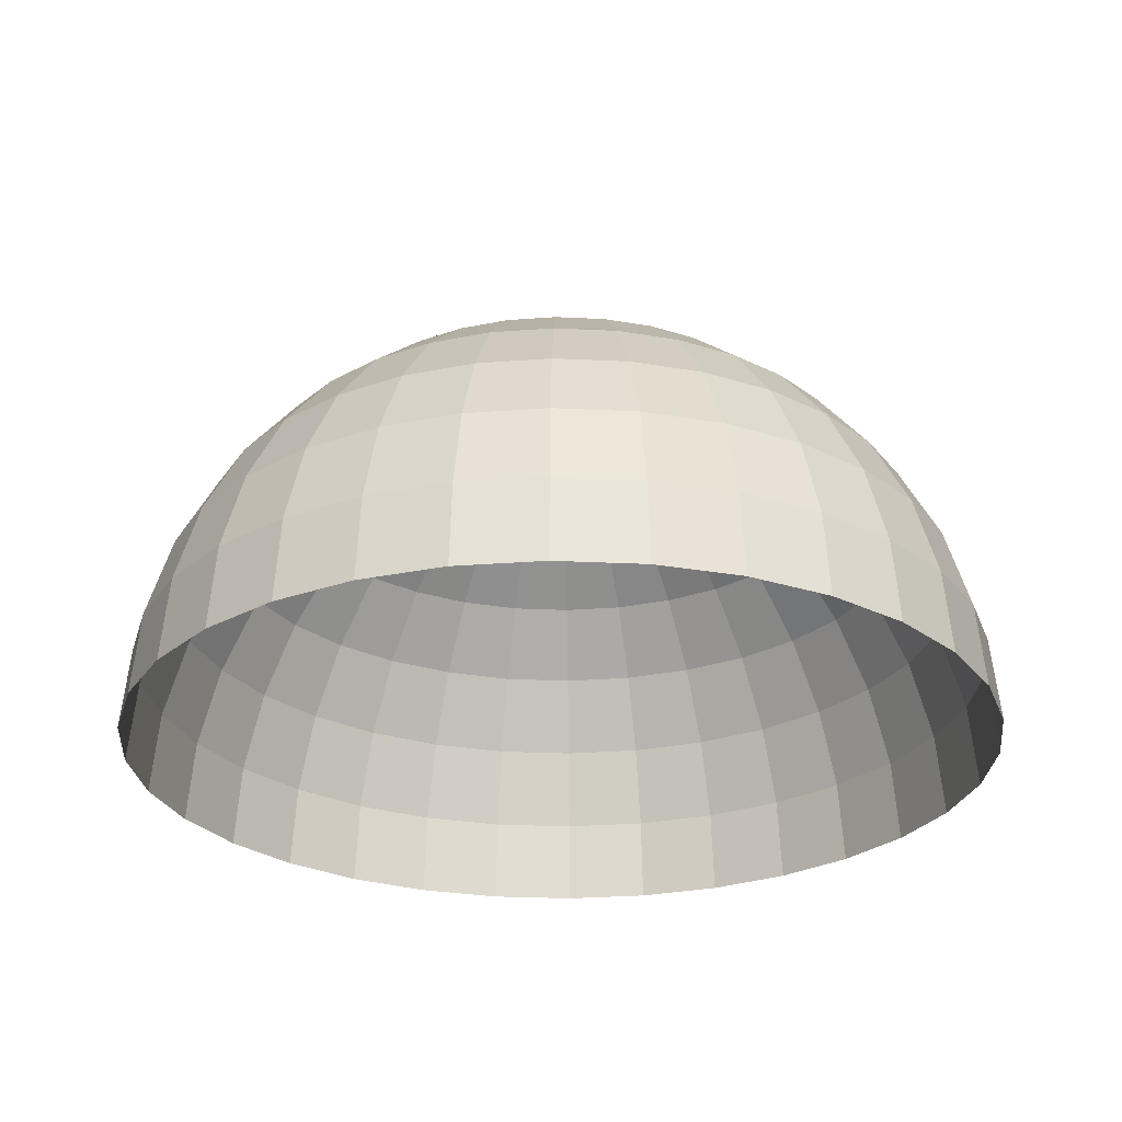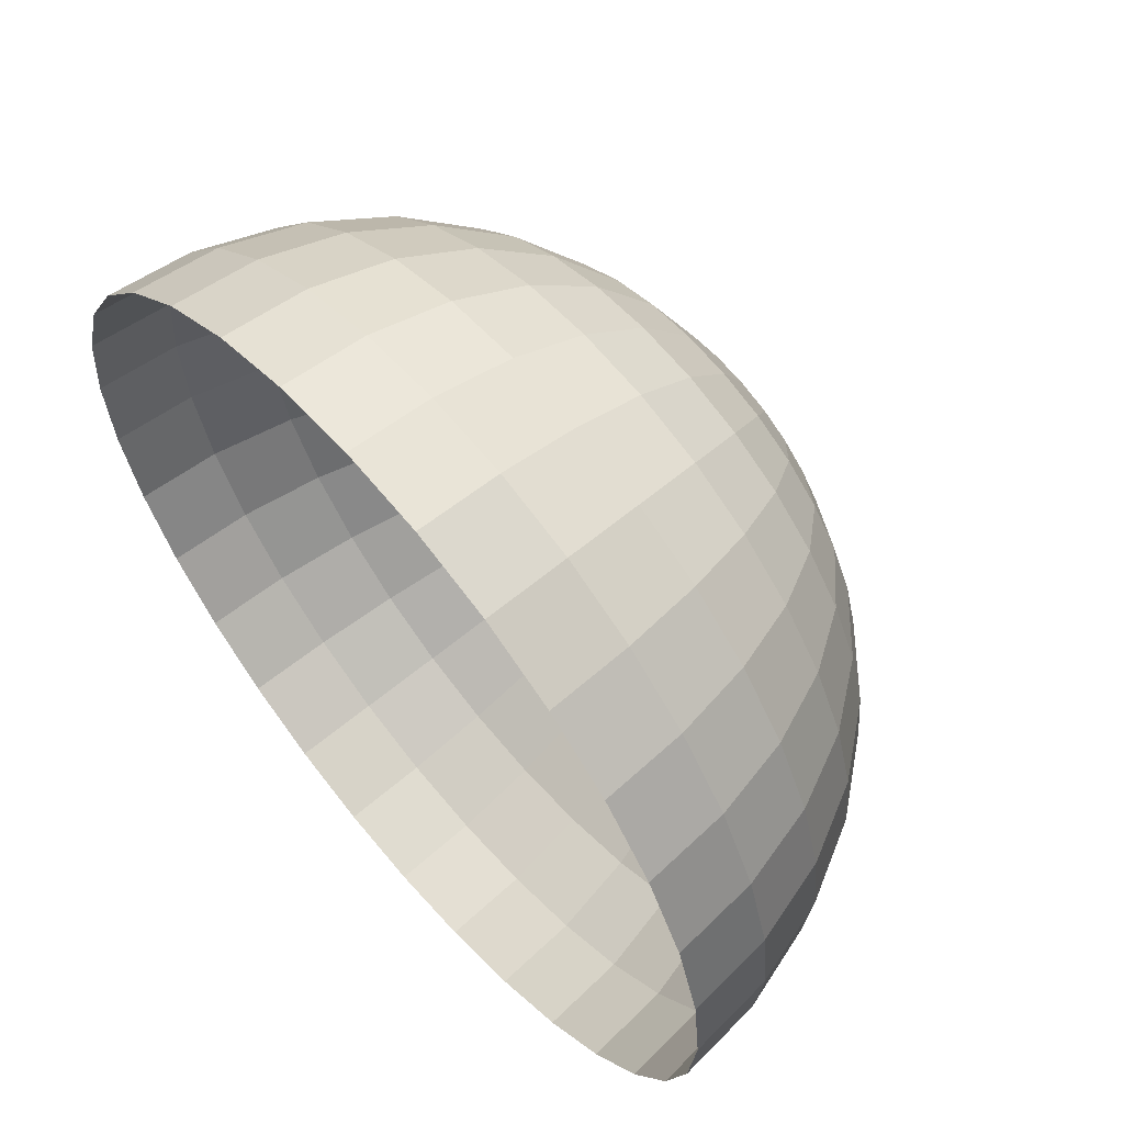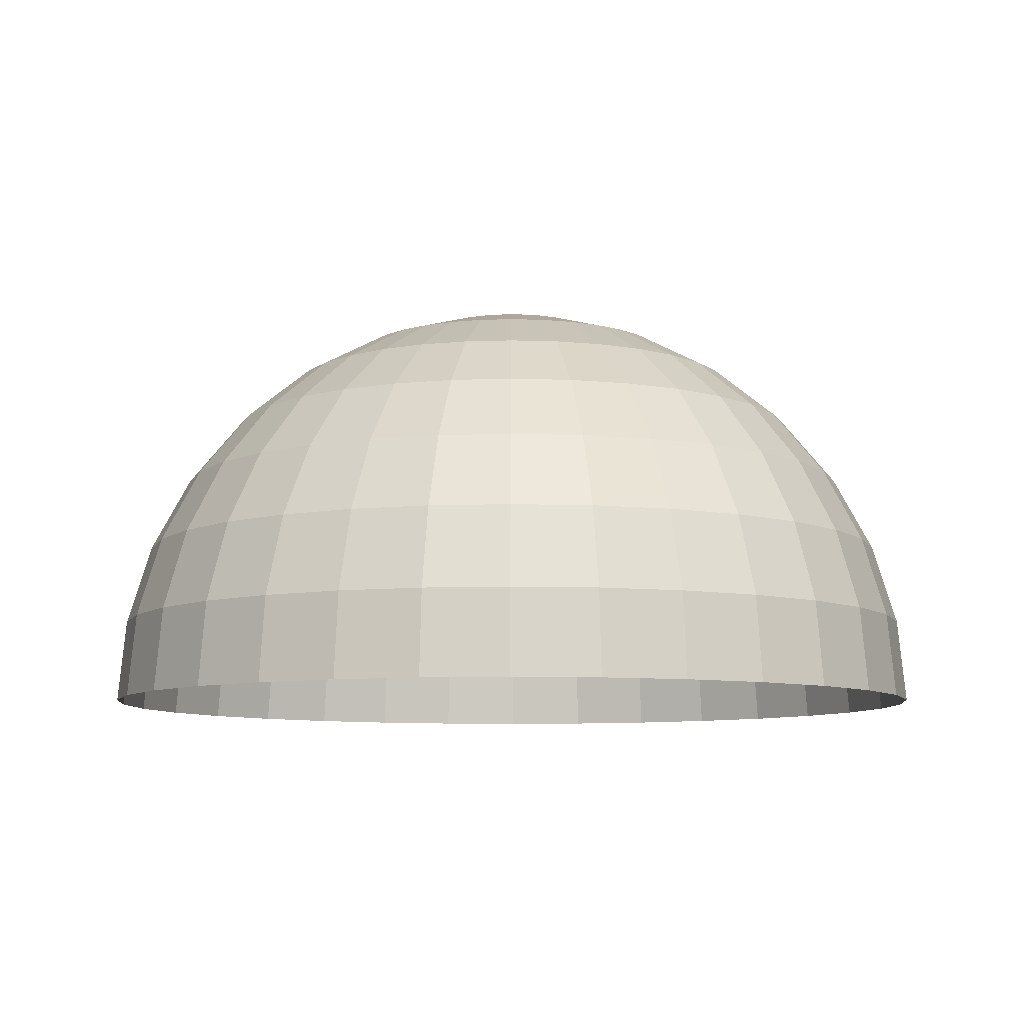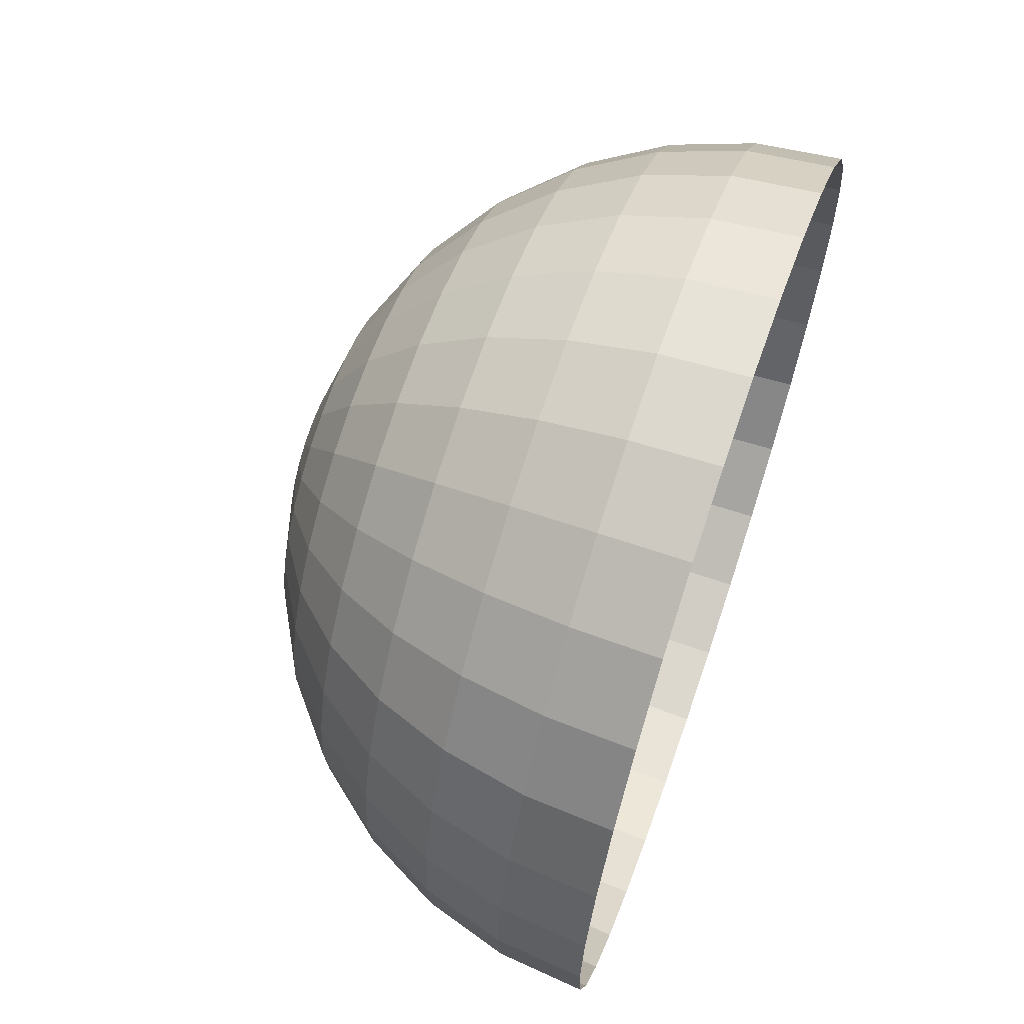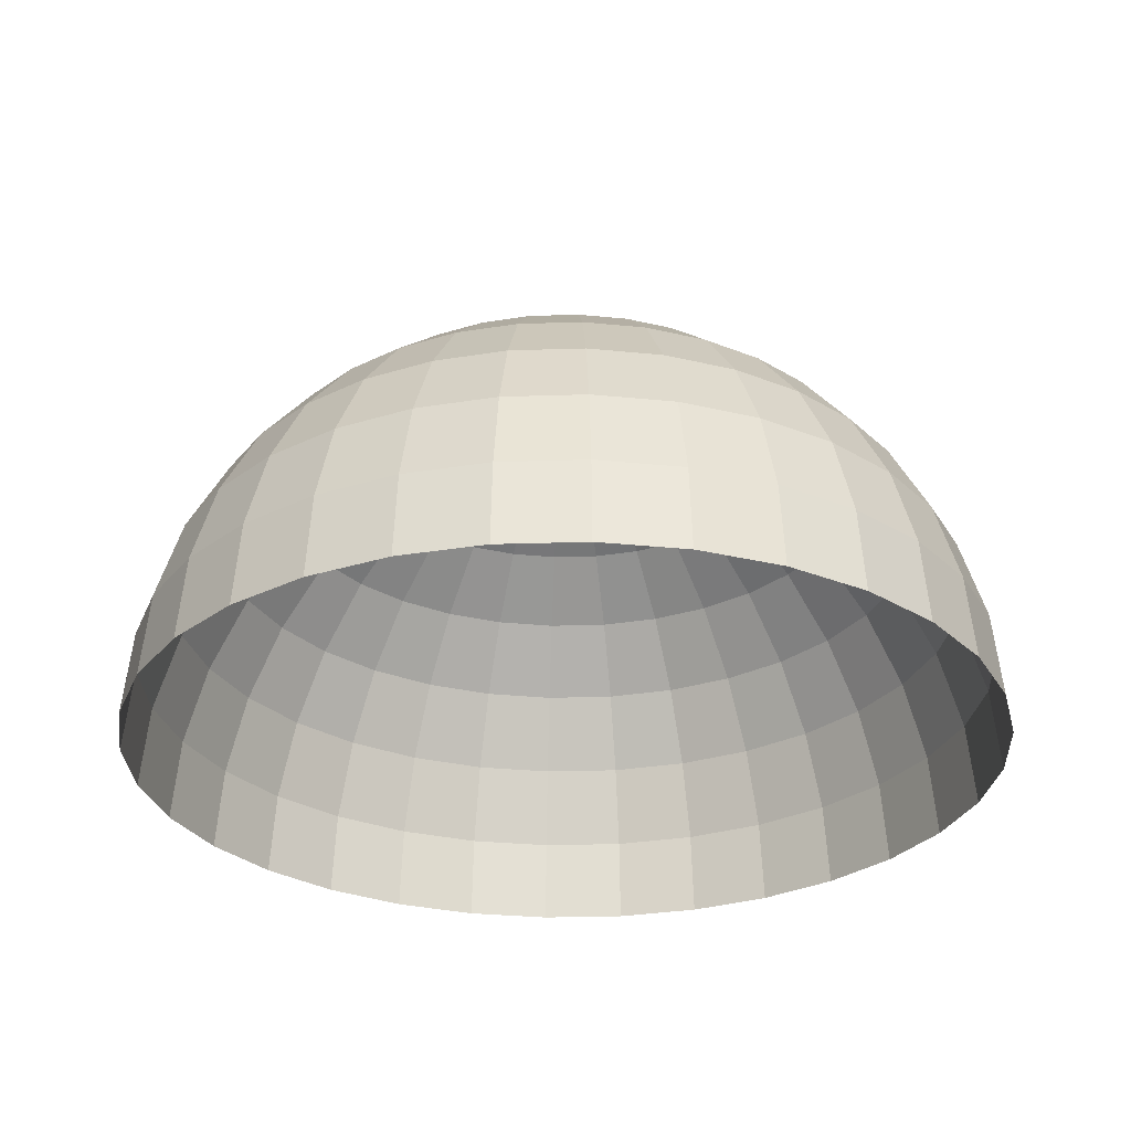
<metadata>
{"format":"obj","ext":"obj","renderer":"f3d","projection":"perspective","resolution":1024,"background":"white","views":[{"elev":-26.6,"azim":1.3,"up":"+Y"},{"elev":61.5,"azim":49.7,"up":"+Z"},{"elev":-8.3,"azim":0.2,"up":"+Y"},{"elev":65.7,"azim":-71.0,"up":"+Z"},{"elev":-28.9,"azim":-14.2,"up":"+Y"}]}
</metadata>
<code>
o Sphere
v 0 0.8315 -0.5556
v 0 0.5556 -0.8315
v 0 0.1951 -0.9808
v 0 0 -1
v 0.03806 0.9808 -0.1913
v 0.07466 0.9239 -0.3753
v 0.1084 0.8315 -0.5449
v 0.1379 0.7071 -0.6935
v 0.1622 0.5556 -0.8155
v 0.1802 0.3827 -0.9061
v 0.1913 0.1951 -0.9619
v 0.1951 0 -0.9808
v 0.07466 0.9808 -0.1802
v 0.1464 0.9239 -0.3536
v 0.2126 0.8315 -0.5133
v 0.2706 0.7071 -0.6533
v 0.3182 0.5556 -0.7682
v 0.3536 0.3827 -0.8536
v 0.3753 0.1951 -0.9061
v 0.3827 0 -0.9239
v 0.1084 0.9808 -0.1622
v 0.2126 0.9239 -0.3182
v 0.3087 0.8315 -0.4619
v 0.3928 0.7071 -0.5879
v 0.4619 0.5556 -0.6913
v 0.5133 0.3827 -0.7682
v 0.5449 0.1951 -0.8155
v 0.5556 0 -0.8315
v 0.1379 0.9808 -0.1379
v 0.2706 0.9239 -0.2706
v 0.3928 0.8315 -0.3928
v 0.5 0.7071 -0.5
v 0.5879 0.5556 -0.5879
v 0.6533 0.3827 -0.6533
v 0.6935 0.1951 -0.6935
v 0.7071 0 -0.7071
v 0.1622 0.9808 -0.1084
v 0.3182 0.9239 -0.2126
v 0.4619 0.8315 -0.3087
v 0.5879 0.7071 -0.3928
v 0.6913 0.5556 -0.4619
v 0.7682 0.3827 -0.5133
v 0.8155 0.1951 -0.5449
v 0.8315 0 -0.5556
v 0 1 0
v 0.1802 0.9808 -0.07466
v 0.3536 0.9239 -0.1464
v 0.5133 0.8315 -0.2126
v 0.6533 0.7071 -0.2706
v 0.7682 0.5556 -0.3182
v 0.8536 0.3827 -0.3536
v 0.9061 0.1951 -0.3753
v 0.9239 0 -0.3827
v 0.1913 0.9808 -0.03806
v 0.3753 0.9239 -0.07466
v 0.5449 0.8315 -0.1084
v 0.6935 0.7071 -0.1379
v 0.8155 0.5556 -0.1622
v 0.9061 0.3827 -0.1802
v 0.9619 0.1951 -0.1913
v 0.9808 0 -0.1951
v 0.1951 0.9808 0
v 0.3827 0.9239 0
v 0.5556 0.8315 0
v 0.7071 0.7071 -0
v 0.8315 0.5556 0
v 0.9239 0.3827 -0
v 0.9808 0.1951 0
v 1 0 0
v 0.1913 0.9808 0.03806
v 0.3753 0.9239 0.07466
v 0.5449 0.8315 0.1084
v 0.6935 0.7071 0.1379
v 0.8155 0.5556 0.1622
v 0.9061 0.3827 0.1802
v 0.9619 0.1951 0.1913
v 0.9808 0 0.1951
v 0.1802 0.9808 0.07466
v 0.3536 0.9239 0.1464
v 0.5133 0.8315 0.2126
v 0.6533 0.7071 0.2706
v 0.7682 0.5556 0.3182
v 0.8536 0.3827 0.3536
v 0.9061 0.1951 0.3753
v 0.9239 0 0.3827
v 0.1622 0.9808 0.1084
v 0.3182 0.9239 0.2126
v 0.4619 0.8315 0.3087
v 0.5879 0.7071 0.3928
v 0.6913 0.5556 0.4619
v 0.7682 0.3827 0.5133
v 0.8155 0.1951 0.5449
v 0.8315 0 0.5556
v 0.1379 0.9808 0.1379
v 0.2706 0.9239 0.2706
v 0.3928 0.8315 0.3928
v 0.5 0.7071 0.5
v 0.5879 0.5556 0.5879
v 0.6533 0.3827 0.6533
v 0.6935 0.1951 0.6935
v 0.7071 0 0.7071
v 0.1084 0.9808 0.1622
v 0.2126 0.9239 0.3182
v 0.3087 0.8315 0.4619
v 0.3928 0.7071 0.5879
v 0.4619 0.5556 0.6913
v 0.5133 0.3827 0.7682
v 0.5449 0.1951 0.8155
v 0.5556 0 0.8315
v 0.07466 0.9808 0.1802
v 0.1464 0.9239 0.3536
v 0.2126 0.8315 0.5133
v 0.2706 0.7071 0.6533
v 0.3182 0.5556 0.7682
v 0.3536 0.3827 0.8536
v 0.3753 0.1951 0.9061
v 0.3827 0 0.9239
v 0.03806 0.9808 0.1913
v 0.07466 0.9239 0.3753
v 0.1084 0.8315 0.5449
v 0.1379 0.7071 0.6935
v 0.1622 0.5556 0.8155
v 0.1802 0.3827 0.9061
v 0.1913 0.1951 0.9619
v 0.1951 0 0.9808
v -0 0.9808 0.1951
v -0 0.9239 0.3827
v -0 0.8315 0.5556
v -0 0.7071 0.7071
v -0 0.5556 0.8315
v 0 0.3827 0.9239
v -0 0.1951 0.9808
v -0 0 1
v -0.03806 0.9808 0.1913
v -0.07466 0.9239 0.3753
v -0.1084 0.8315 0.5449
v -0.1379 0.7071 0.6935
v -0.1622 0.5556 0.8155
v -0.1802 0.3827 0.9061
v -0.1913 0.1951 0.9619
v -0.1951 0 0.9808
v -0.07466 0.9808 0.1802
v -0.1464 0.9239 0.3536
v -0.2126 0.8315 0.5133
v -0.2706 0.7071 0.6533
v -0.3182 0.5556 0.7682
v -0.3536 0.3827 0.8536
v -0.3753 0.1951 0.9061
v -0.3827 0 0.9239
v -0.1084 0.9808 0.1622
v -0.2126 0.9239 0.3182
v -0.3087 0.8315 0.4619
v -0.3928 0.7071 0.5879
v -0.4619 0.5556 0.6913
v -0.5133 0.3827 0.7682
v -0.5449 0.1951 0.8155
v -0.5556 0 0.8315
v -0.1379 0.9808 0.1379
v -0.2706 0.9239 0.2706
v -0.3928 0.8315 0.3928
v -0.5 0.7071 0.5
v -0.5879 0.5556 0.5879
v -0.6533 0.3827 0.6533
v -0.6935 0.1951 0.6935
v -0.7071 0 0.7071
v -0.1622 0.9808 0.1084
v -0.3182 0.9239 0.2126
v -0.4619 0.8315 0.3087
v -0.5879 0.7071 0.3928
v -0.6913 0.5556 0.4619
v -0.7682 0.3827 0.5133
v -0.8155 0.1951 0.5449
v -0.8315 0 0.5556
v -0.1802 0.9808 0.07466
v -0.3536 0.9239 0.1464
v -0.5133 0.8315 0.2126
v -0.6533 0.7071 0.2706
v -0.7682 0.5556 0.3182
v -0.8536 0.3827 0.3536
v -0.9061 0.1951 0.3753
v -0.9239 0 0.3827
v -0.1913 0.9808 0.03806
v -0.3753 0.9239 0.07466
v -0.5449 0.8315 0.1084
v -0.6935 0.7071 0.1379
v -0.8155 0.5556 0.1622
v -0.9061 0.3827 0.1802
v -0.9619 0.1951 0.1913
v -0.9808 0 0.1951
v -0.1951 0.9808 -0
v -0.3827 0.9239 -0
v -0.5556 0.8315 -0
v -0.7071 0.7071 -0
v -0.8315 0.5556 -0
v -0.9239 0.3827 -0
v -0.9808 0.1951 -0
v -1 0 -0
v -0.1913 0.9808 -0.03806
v -0.3753 0.9239 -0.07466
v -0.5449 0.8315 -0.1084
v -0.6935 0.7071 -0.1379
v -0.8155 0.5556 -0.1622
v -0.9061 0.3827 -0.1802
v -0.9619 0.1951 -0.1913
v -0.9808 0 -0.1951
v -0.1802 0.9808 -0.07466
v -0.3536 0.9239 -0.1464
v -0.5133 0.8315 -0.2126
v -0.6533 0.7071 -0.2706
v -0.7682 0.5556 -0.3182
v -0.8536 0.3827 -0.3536
v -0.9061 0.1951 -0.3753
v -0.9239 0 -0.3827
v -0.1622 0.9808 -0.1084
v -0.3182 0.9239 -0.2126
v -0.4619 0.8315 -0.3087
v -0.5879 0.7071 -0.3928
v -0.6913 0.5556 -0.4619
v -0.7682 0.3827 -0.5133
v -0.8155 0.1951 -0.5449
v -0.8315 0 -0.5556
v -0.1379 0.9808 -0.1379
v -0.2706 0.9239 -0.2706
v -0.3928 0.8315 -0.3928
v -0.5 0.7071 -0.5
v -0.5879 0.5556 -0.5879
v -0.6533 0.3827 -0.6533
v -0.6935 0.1951 -0.6935
v -0.7071 0 -0.7071
v -0.1084 0.9808 -0.1622
v -0.2126 0.9239 -0.3182
v -0.3087 0.8315 -0.4619
v -0.3928 0.7071 -0.5879
v -0.4619 0.5556 -0.6913
v -0.5133 0.3827 -0.7682
v -0.5449 0.1951 -0.8155
v -0.5556 0 -0.8315
v -0.07466 0.9808 -0.1802
v -0.1464 0.9239 -0.3536
v -0.2126 0.8315 -0.5133
v -0.2706 0.7071 -0.6533
v -0.3182 0.5556 -0.7682
v -0.3536 0.3827 -0.8536
v -0.3753 0.1951 -0.9061
v -0.3827 0 -0.9239
v -0.03806 0.9808 -0.1913
v -0.07466 0.9239 -0.3753
v -0.1084 0.8315 -0.5449
v -0.1379 0.7071 -0.6935
v -0.1622 0.5556 -0.8155
v -0.1802 0.3827 -0.9061
v -0.1913 0.1951 -0.9619
v -0.1951 0 -0.9808
v 0 0.9808 -0.1951
v 0 0.9239 -0.3827
v 0 0.7071 -0.7071
v 0 0.3827 -0.9239
f 4 3 11 12
f 254 45 5
f 255 254 5 6
f 1 255 6 7
f 256 1 7 8
f 2 256 8 9
f 257 2 9 10
f 3 257 10 11
f 10 9 17 18
f 11 10 18 19
f 12 11 19 20
f 5 45 13
f 6 5 13 14
f 7 6 14 15
f 8 7 15 16
f 9 8 16 17
f 15 14 22 23
f 16 15 23 24
f 17 16 24 25
f 18 17 25 26
f 19 18 26 27
f 20 19 27 28
f 13 45 21
f 14 13 21 22
f 27 26 34 35
f 28 27 35 36
f 21 45 29
f 22 21 29 30
f 23 22 30 31
f 24 23 31 32
f 25 24 32 33
f 26 25 33 34
f 32 31 39 40
f 33 32 40 41
f 34 33 41 42
f 35 34 42 43
f 36 35 43 44
f 29 45 37
f 30 29 37 38
f 31 30 38 39
f 44 43 52 53
f 37 45 46
f 38 37 46 47
f 39 38 47 48
f 40 39 48 49
f 41 40 49 50
f 42 41 50 51
f 43 42 51 52
f 49 48 56 57
f 50 49 57 58
f 51 50 58 59
f 52 51 59 60
f 53 52 60 61
f 46 45 54
f 47 46 54 55
f 48 47 55 56
f 61 60 68 69
f 54 45 62
f 55 54 62 63
f 56 55 63 64
f 57 56 64 65
f 58 57 65 66
f 59 58 66 67
f 60 59 67 68
f 66 65 73 74
f 67 66 74 75
f 68 67 75 76
f 69 68 76 77
f 62 45 70
f 63 62 70 71
f 64 63 71 72
f 65 64 72 73
f 70 45 78
f 71 70 78 79
f 72 71 79 80
f 73 72 80 81
f 74 73 81 82
f 75 74 82 83
f 76 75 83 84
f 77 76 84 85
f 82 81 89 90
f 83 82 90 91
f 84 83 91 92
f 85 84 92 93
f 78 45 86
f 79 78 86 87
f 80 79 87 88
f 81 80 88 89
f 87 86 94 95
f 88 87 95 96
f 89 88 96 97
f 90 89 97 98
f 91 90 98 99
f 92 91 99 100
f 93 92 100 101
f 86 45 94
f 99 98 106 107
f 100 99 107 108
f 101 100 108 109
f 94 45 102
f 95 94 102 103
f 96 95 103 104
f 97 96 104 105
f 98 97 105 106
f 104 103 111 112
f 105 104 112 113
f 106 105 113 114
f 107 106 114 115
f 108 107 115 116
f 109 108 116 117
f 102 45 110
f 103 102 110 111
f 116 115 123 124
f 117 116 124 125
f 110 45 118
f 111 110 118 119
f 112 111 119 120
f 113 112 120 121
f 114 113 121 122
f 115 114 122 123
f 120 119 127 128
f 121 120 128 129
f 122 121 129 130
f 123 122 130 131
f 124 123 131 132
f 125 124 132 133
f 118 45 126
f 119 118 126 127
f 132 131 139 140
f 133 132 140 141
f 126 45 134
f 127 126 134 135
f 128 127 135 136
f 129 128 136 137
f 130 129 137 138
f 131 130 138 139
f 137 136 144 145
f 138 137 145 146
f 139 138 146 147
f 140 139 147 148
f 141 140 148 149
f 134 45 142
f 135 134 142 143
f 136 135 143 144
f 149 148 156 157
f 142 45 150
f 143 142 150 151
f 144 143 151 152
f 145 144 152 153
f 146 145 153 154
f 147 146 154 155
f 148 147 155 156
f 153 152 160 161
f 154 153 161 162
f 155 154 162 163
f 156 155 163 164
f 157 156 164 165
f 150 45 158
f 151 150 158 159
f 152 151 159 160
f 165 164 172 173
f 158 45 166
f 159 158 166 167
f 160 159 167 168
f 161 160 168 169
f 162 161 169 170
f 163 162 170 171
f 164 163 171 172
f 170 169 177 178
f 171 170 178 179
f 172 171 179 180
f 173 172 180 181
f 166 45 174
f 167 166 174 175
f 168 167 175 176
f 169 168 176 177
f 175 174 182 183
f 176 175 183 184
f 177 176 184 185
f 178 177 185 186
f 179 178 186 187
f 180 179 187 188
f 181 180 188 189
f 174 45 182
f 187 186 194 195
f 188 187 195 196
f 189 188 196 197
f 182 45 190
f 183 182 190 191
f 184 183 191 192
f 185 184 192 193
f 186 185 193 194
f 191 190 198 199
f 192 191 199 200
f 193 192 200 201
f 194 193 201 202
f 195 194 202 203
f 196 195 203 204
f 197 196 204 205
f 190 45 198
f 203 202 210 211
f 204 203 211 212
f 205 204 212 213
f 198 45 206
f 199 198 206 207
f 200 199 207 208
f 201 200 208 209
f 202 201 209 210
f 208 207 215 216
f 209 208 216 217
f 210 209 217 218
f 211 210 218 219
f 212 211 219 220
f 213 212 220 221
f 206 45 214
f 207 206 214 215
f 220 219 227 228
f 221 220 228 229
f 214 45 222
f 215 214 222 223
f 216 215 223 224
f 217 216 224 225
f 218 217 225 226
f 219 218 226 227
f 224 223 231 232
f 225 224 232 233
f 226 225 233 234
f 227 226 234 235
f 228 227 235 236
f 229 228 236 237
f 222 45 230
f 223 222 230 231
f 236 235 243 244
f 237 236 244 245
f 230 45 238
f 231 230 238 239
f 232 231 239 240
f 233 232 240 241
f 234 233 241 242
f 235 234 242 243
f 241 240 248 249
f 242 241 249 250
f 243 242 250 251
f 244 243 251 252
f 245 244 252 253
f 238 45 246
f 239 238 246 247
f 240 239 247 248
f 253 252 3 4
f 246 45 254
f 247 246 254 255
f 248 247 255 1
f 249 248 1 256
f 250 249 256 2
f 251 250 2 257
f 252 251 257 3

</code>
